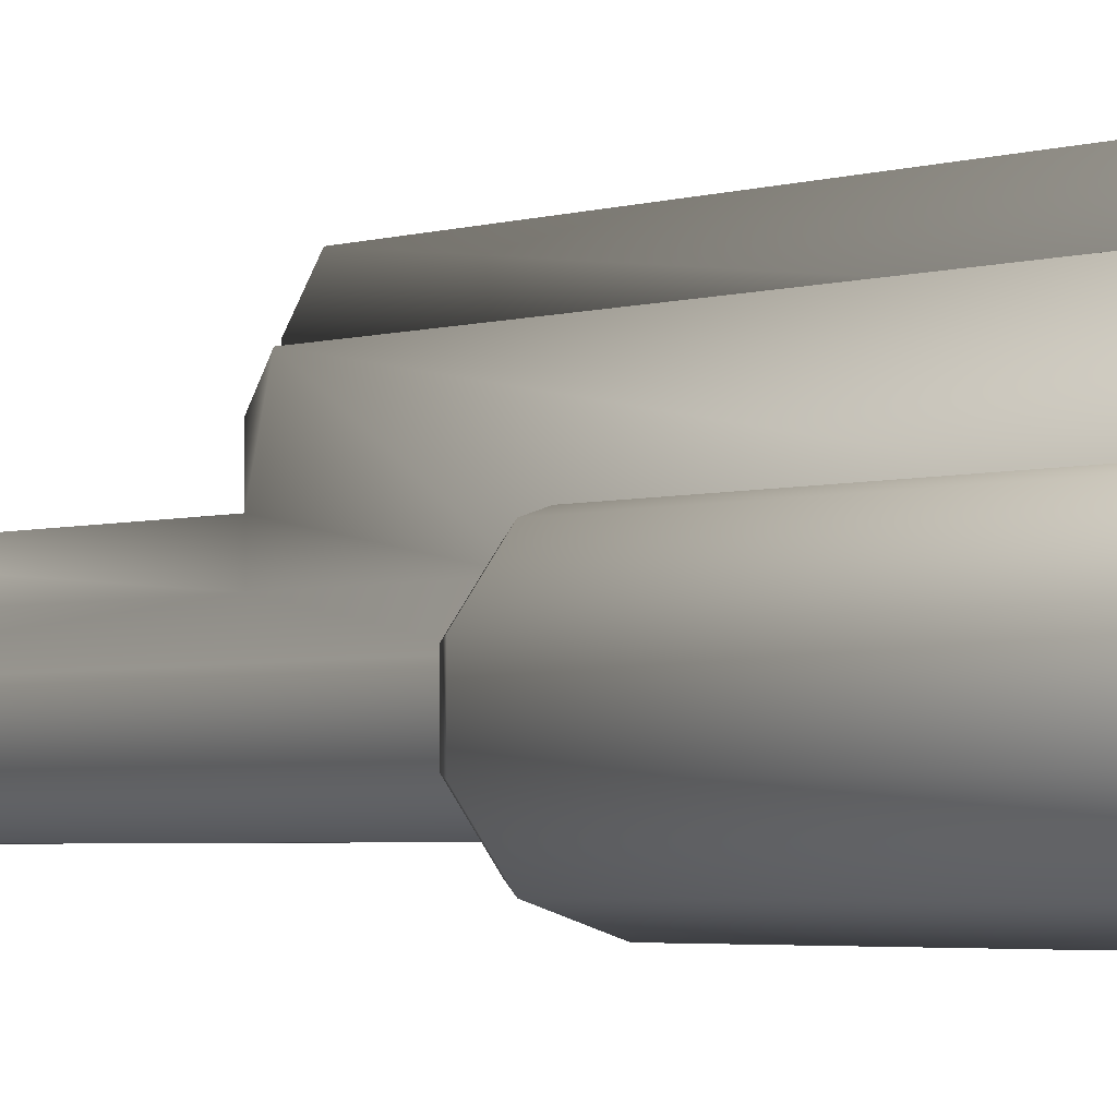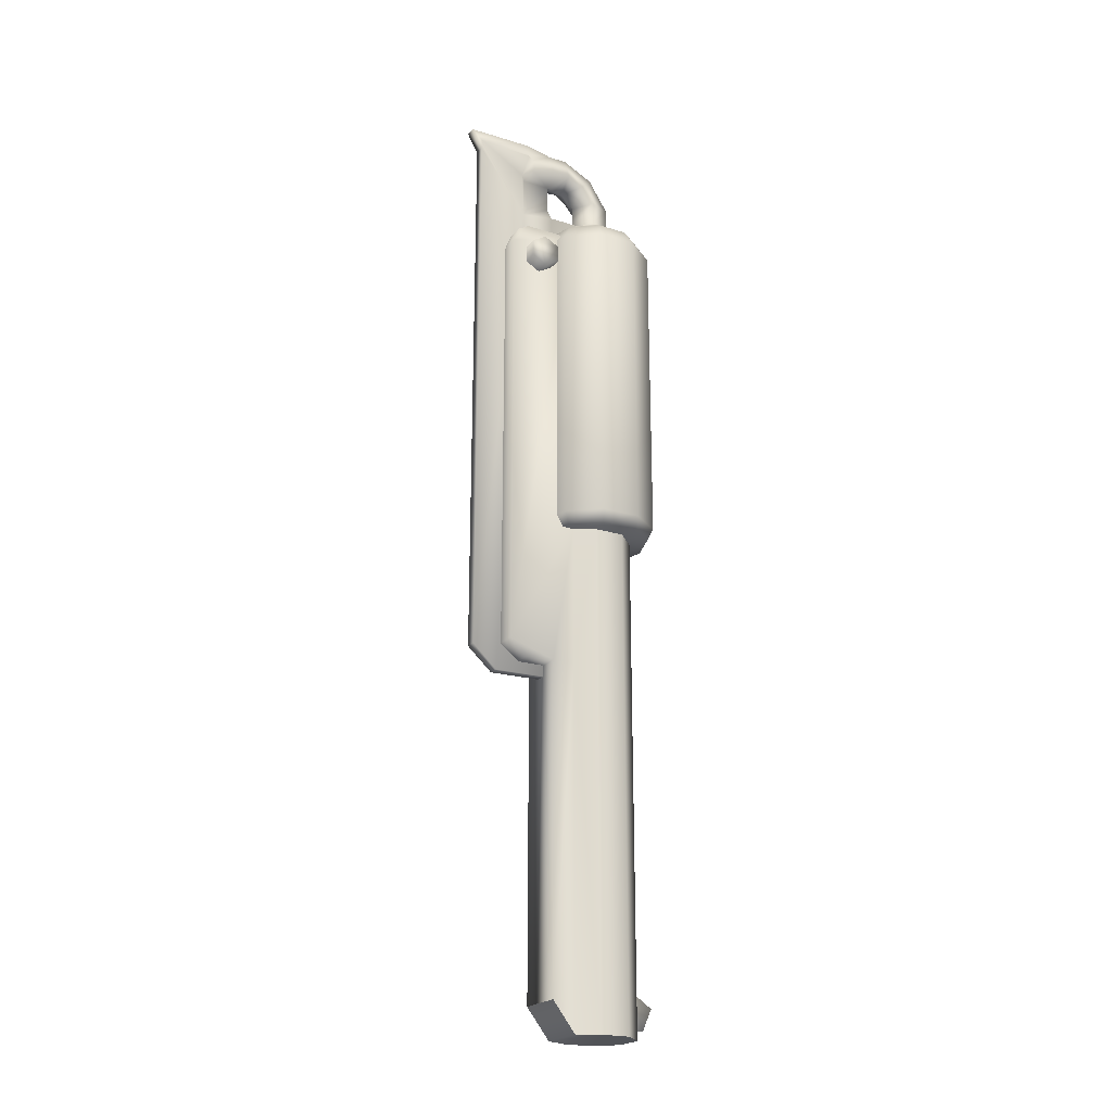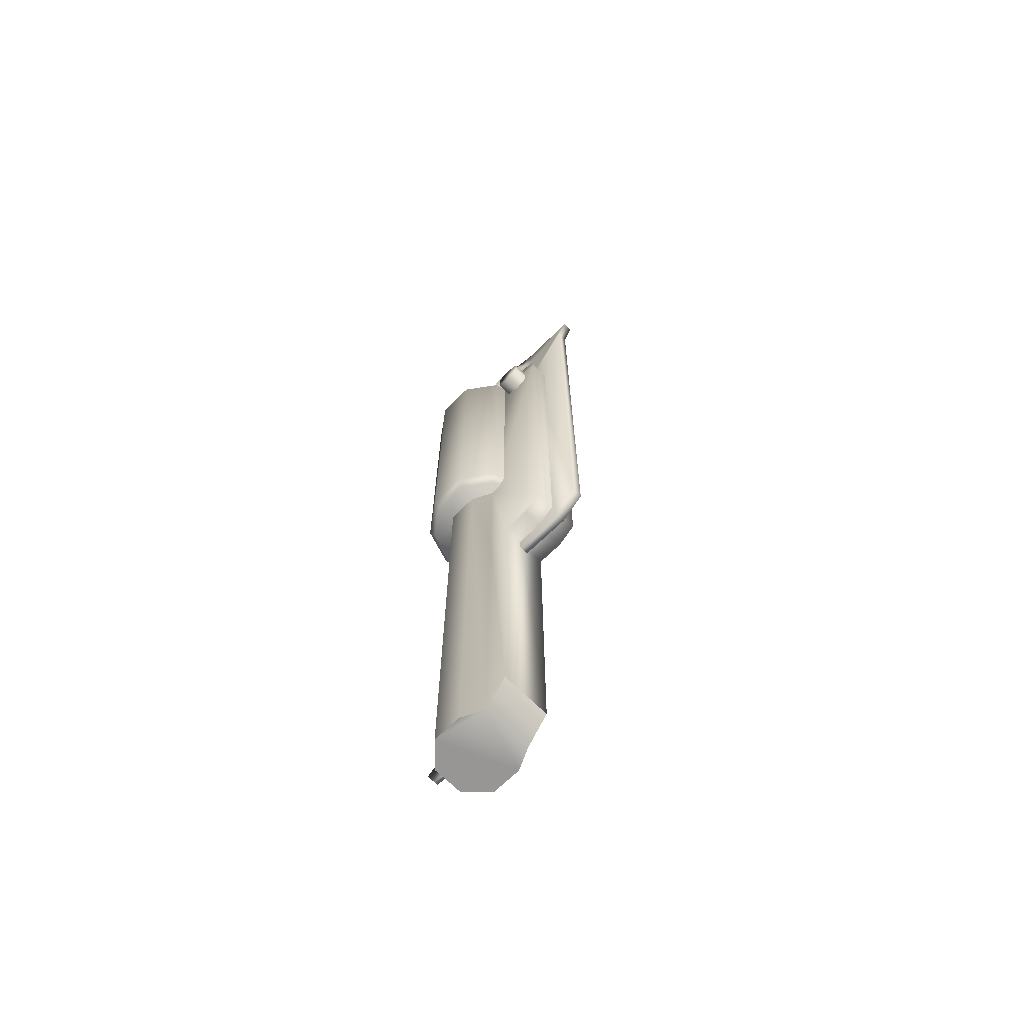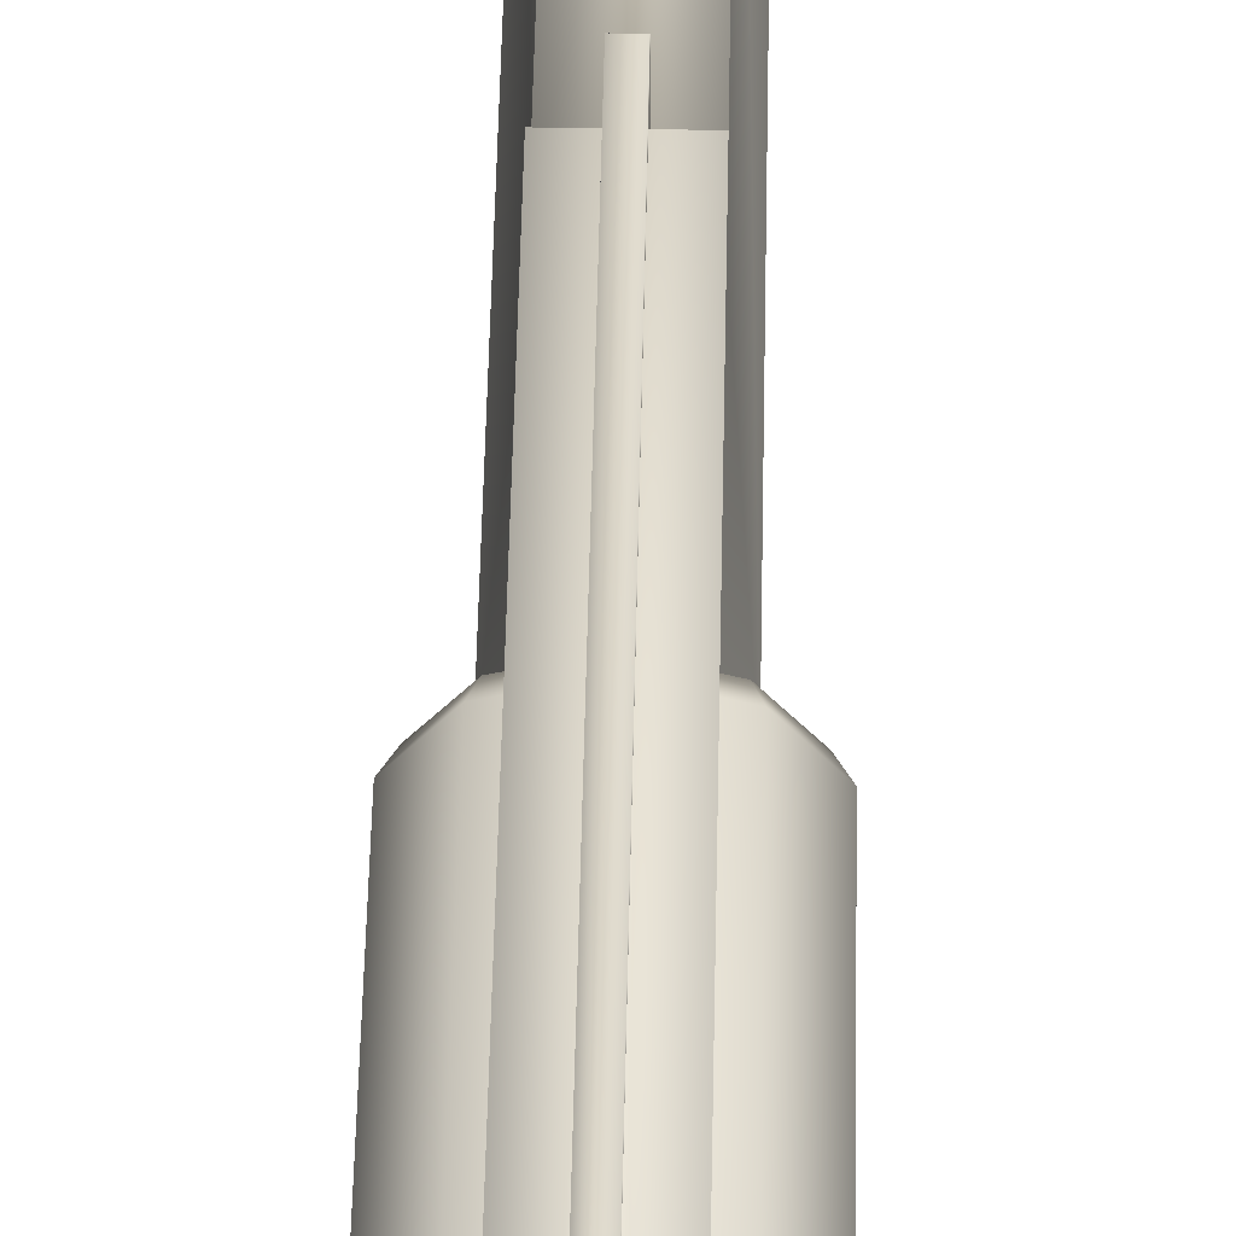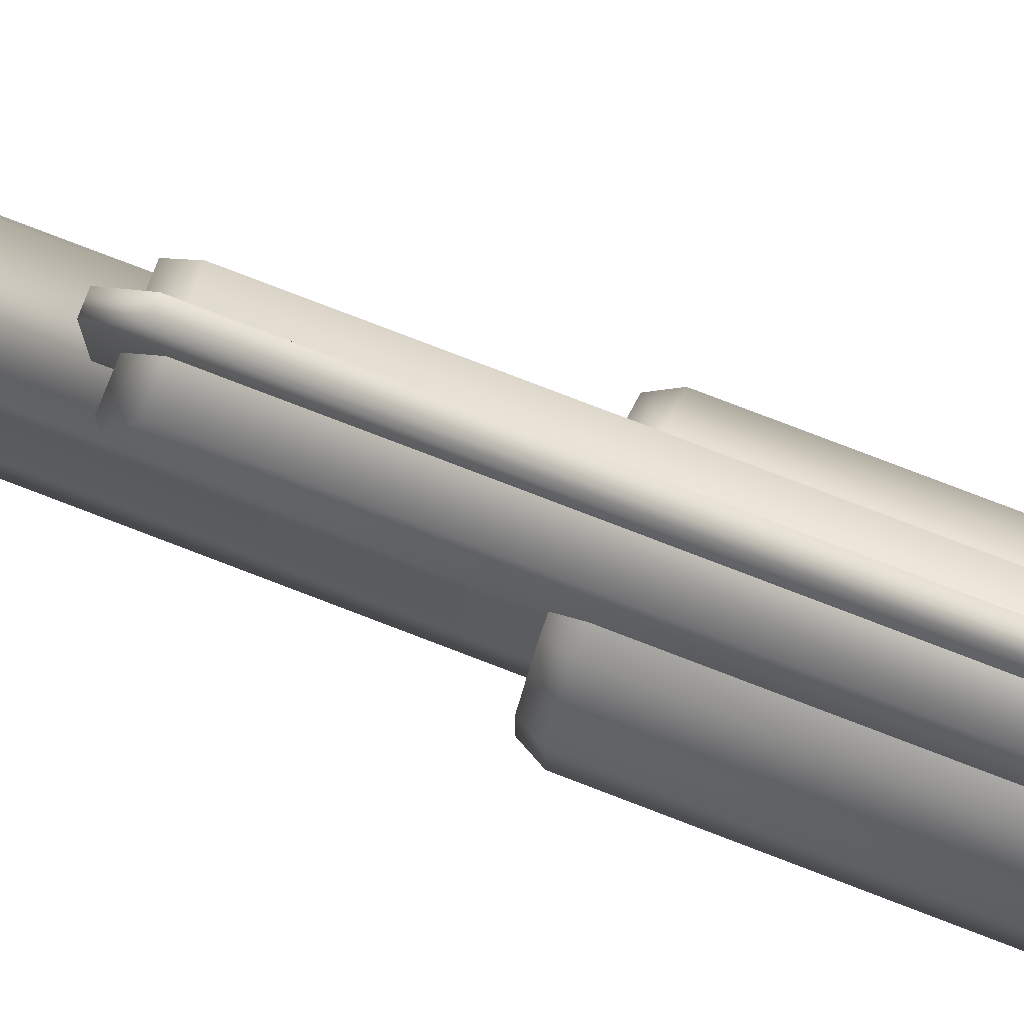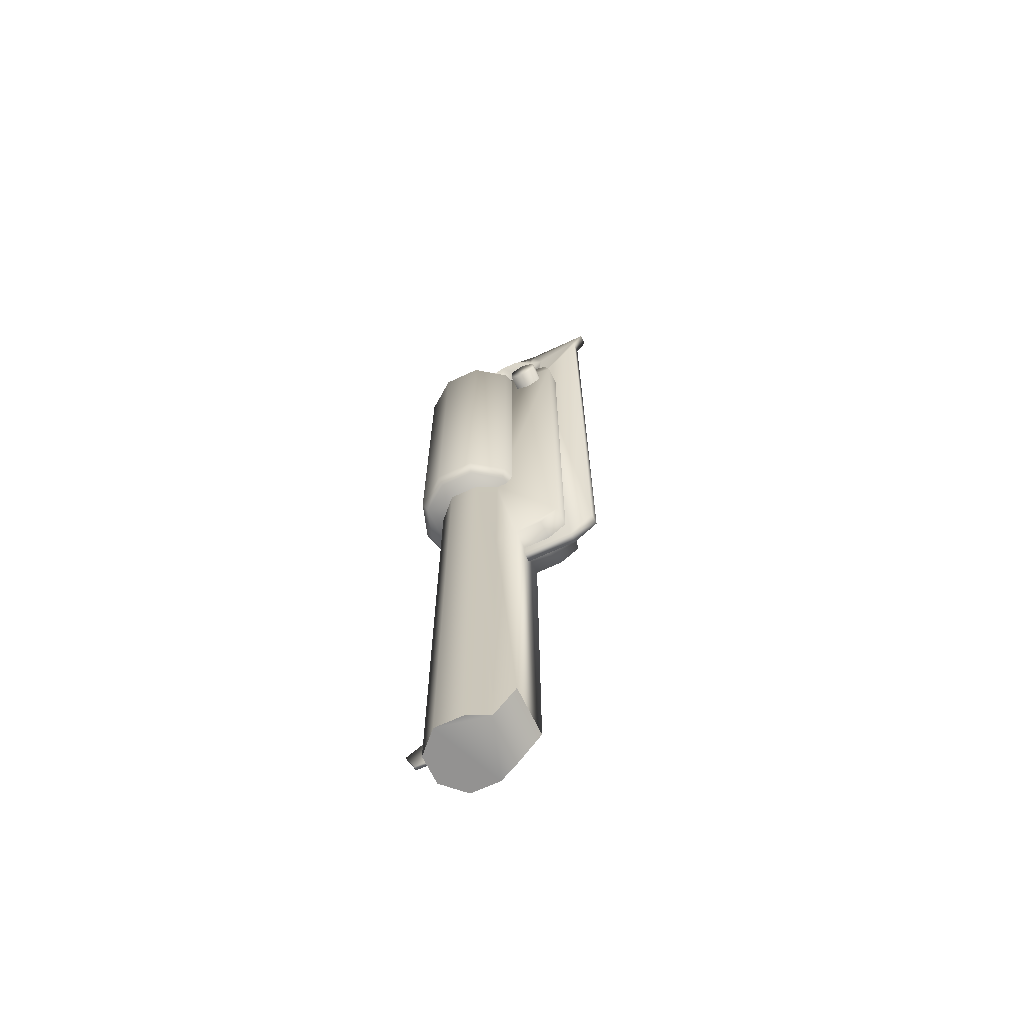
<metadata>
{"format":"obj","ext":"obj","renderer":"f3d","projection":"perspective","resolution":1024,"background":"white","views":[{"elev":-2.5,"azim":-34.8,"up":"+Y"},{"elev":-22.2,"azim":-118.2,"up":"+Z"},{"elev":-67.9,"azim":134.8,"up":"+Z"},{"elev":51.7,"azim":1.2,"up":"+Y"},{"elev":78.2,"azim":-69.0,"up":"+Y"},{"elev":-66.5,"azim":115.3,"up":"+Z"}]}
</metadata>
<code>
v  0.1854 3.723 -64.38
v  -0.1458 3.723 -64.38
v  -0.1458 5.468 -64.4
v  0.191 3.6 -48.04
v  0.191 2.015 -48.04
v  0.191 1.413 -48.24
v  -0.1507 3.761 -47.77
v  -0.1507 3.6 -48.04
v  -0.1507 2.015 -48.04
v  -0.1507 1.413 -48.24
v  0.191 0.9119 -48.49
v  0.191 0.4789 -48.93
v  -0.1507 0.9119 -48.49
v  -0.1507 0.4789 -48.93
v  0.191 3.761 -47.77
v  0.1854 4.649 -48.2
v  0.1854 5.468 -64.4
v  -0.1562 6.244 -63.68
v  0.1916 6.244 -63.68
v  0.2005 6.244 -46.07
v  0.1928 6.218 -45.77
v  0.307 4.768 -46.75
v  0.3064 4.5 -45.91
v  0.1854 4.645 -46.88
v  0.191 3.761 -46.89
v  -0.1507 3.761 -46.89
v  0.307 4.313 -46.43
v  0.6119 3.755 -46.45
v  0.1854 4.312 -46.63
v  0.1929 6.592 -45.44
v  0.1928 4.501 -45.77
v  0.193 4.501 -45.43
v  0.1928 4.318 -45.95
v  0.38 3.755 -45.77
v  0.3064 4.316 -46.08
v  -0.1514 6.592 -45.44
v  -0.1507 4.501 -45.43
v  -0.3481 3.755 -45.77
v  1.329 4.853 -50.39
v  -1.271 4.853 -50.39
v  -1.271 4.853 -49.86
v  1.329 4.853 -49.86
v  -1.271 4.396 -49.6
v  1.329 4.396 -49.6
v  -1.271 3.939 -49.86
v  1.329 3.939 -49.86
v  1.329 4.396 -50.65
v  1.329 3.939 -50.39
v  -0.2687 4.768 -46.75
v  -0.2687 4.313 -46.43
v  -0.2695 4.316 -46.08
v  -0.2695 4.5 -45.91
v  -0.152 4.318 -45.95
v  -0.1458 4.645 -46.88
v  -0.1458 4.312 -46.63
v  -0.5776 3.755 -46.45
v  -0.152 4.501 -45.77
v  -0.152 6.218 -45.77
v  -0.1458 4.649 -48.2
v  -0.1483 6.244 -46.08
v  -1.099 2.481 -59.56
v  -0.7766 3.135 -59.56
v  -0.7766 3.135 -64.01
v  -1.098 1.557 -75.07
v  -0.4446 0.9035 -75.07
v  -0.4446 0.9035 -59.56
v  -1.098 1.557 -59.56
v  -1.099 2.481 -75.07
v  -0.7766 3.135 -75.07
v  -0.777 3.844 -74.14
v  -0.777 3.844 -64.02
v  -0.3481 2.205 -46.26
v  0.38 2.207 -46.26
v  0.38 3.155 -45.77
v  -0.3481 3.155 -45.77
v  -0.5776 2.667 -46.76
v  -0.5776 3.155 -46.45
v  0.6119 3.155 -46.45
v  0.6119 2.67 -46.76
v  -0.3481 1.565 -48.09
v  0.38 1.569 -48.09
v  0.38 1.569 -47.28
v  -0.3481 1.565 -47.28
v  -0.5776 2.244 -48.09
v  -0.5776 2.244 -47.29
v  0.6119 2.248 -48.09
v  0.6119 2.248 -47.29
v  0.0932 0.1689 -74.06
v  -0.0228 0.1689 -74.06
v  -0.0228 0.4655 -74.72
v  0.0932 0.4655 -74.72
v  0.0934 0.8962 -73.56
v  -0.0227 0.8962 -73.56
v  -0.0227 0.8962 -74.72
v  0.0934 0.8962 -74.72
v  -1.271 4.396 -50.65
v  -1.271 3.939 -50.39
v  1.048 0.5947 -59.58
v  0.0172 0.2597 -59.58
v  -1.014 0.5947 -59.58
v  -1.651 2.555 -59.58
v  -1.651 1.472 -59.58
v  1.685 2.555 -59.58
v  1.685 1.472 -59.58
v  0.0172 3.767 -59.58
v  -1.014 3.432 -59.58
v  1.048 3.432 -59.58
v  -1.846 1.408 -59.19
v  -1.846 2.619 -59.19
v  -1.134 3.598 -59.19
v  0.0172 3.972 -59.19
v  -1.134 3.598 -49.3
v  0.0172 3.972 -49.3
v  -0.9166 3.299 -48.72
v  0.0172 3.602 -48.72
v  -1.134 0.4288 -49.3
v  -1.846 1.408 -49.3
v  -1.846 2.619 -49.3
v  -1.494 2.504 -48.72
v  -1.494 1.523 -48.72
v  -0.9166 0.7283 -48.72
v  0.0172 0.4249 -48.72
v  0.0172 0.0547 -49.3
v  -1.134 0.4288 -59.19
v  0.0172 0.0547 -59.19
v  0.8101 5.308 -49.71
v  0.8101 5.138 -49.24
v  0.8101 4.79 -49.04
v  0.8104 3.135 -49.04
v  0.8104 3.135 -59.56
v  0.8101 5.308 -63.54
v  0.8101 3.845 -64.02
v  0.8101 4.715 -64.02
v  0.8104 3.135 -64.02
v  0.0159 3.097 -46.89
v  -0.777 5.308 -63.54
v  -0.777 4.714 -64.02
v  -0.777 4.789 -49.04
v  -0.777 5.138 -49.24
v  -0.777 5.308 -49.71
v  -0.7766 3.135 -49.04
v  1.169 0.4288 -59.19
v  1.88 1.408 -59.19
v  1.88 1.408 -49.3
v  1.169 0.4288 -49.3
v  0.951 0.7283 -48.72
v  1.528 2.504 -48.72
v  1.528 1.523 -48.72
v  1.169 3.598 -59.19
v  1.169 3.598 -49.3
v  0.951 3.299 -48.72
v  1.88 2.619 -49.3
v  1.88 2.619 -59.19
v  0.0159 2.683 -48.09
v  0.0159 2.683 -47.31
v  1.133 2.482 -59.56
v  0.4797 0.9038 -59.56
v  0.4797 0.9038 -75.07
v  1.133 1.558 -59.56
v  1.133 1.558 -75.07
v  1.133 2.482 -75.07
v  0.8104 3.135 -75.07
v  0.8101 3.845 -74.14
o acc5
g acc5
f 1 2 3
f 4 5 1
f 5 6 1
f 7 8 4
f 5 4 8
f 8 9 5
f 6 5 9
f 9 10 6
f 11 6 10
f 6 11 1
f 11 12 1
f 10 13 11
f 12 11 13
f 13 14 12
f 4 15 7
f 15 4 16
f 4 1 16
f 1 17 16
f 3 17 1
f 17 3 18
f 18 19 17
f 16 17 19
f 19 20 16
f 16 20 21
f 22 21 23
f 21 22 16
f 24 16 22
f 15 16 24
f 24 25 15
f 7 15 25
f 25 26 7
f 27 28 25
f 25 29 27
f 25 24 29
f 29 24 22
f 22 27 29
f 21 20 30
f 31 21 30
f 30 32 31
f 33 31 32
f 32 34 33
f 33 34 28
f 28 35 33
f 28 27 35
f 23 35 27
f 27 22 23
f 23 21 31
f 35 23 31
f 31 33 35
f 32 30 36
f 36 37 32
f 34 32 37
f 37 38 34
f 39 40 41
f 41 42 39
f 42 41 43
f 43 44 42
f 44 43 45
f 45 46 44
f 42 44 46
f 42 46 47
f 46 48 47
f 42 47 39
f 49 50 51
f 51 52 49
f 52 51 53
f 50 49 54
f 54 55 50
f 26 55 54
f 50 55 26
f 26 56 50
f 56 51 50
f 51 56 38
f 38 53 51
f 57 53 38
f 53 57 52
f 57 58 52
f 52 58 49
f 59 49 58
f 49 59 54
f 26 54 59
f 59 7 26
f 59 8 7
f 59 2 8
f 8 2 9
f 9 2 10
f 10 2 13
f 13 2 14
f 58 60 59
f 38 37 57
f 58 57 37
f 37 36 58
f 36 60 58
f 60 36 30
f 30 20 60
f 18 60 20
f 59 60 18
f 18 3 59
f 59 3 2
f 20 19 18
f 61 62 63
f 64 65 66
f 66 67 64
f 68 64 67
f 67 61 68
f 68 61 63
f 63 69 68
f 70 69 63
f 63 71 70
f 72 73 74
f 74 75 72
f 76 72 75
f 75 77 76
f 77 75 38
f 34 38 75
f 75 74 34
f 28 34 74
f 74 78 28
f 78 74 73
f 73 79 78
f 38 56 77
f 80 81 82
f 82 83 80
f 84 80 83
f 83 85 84
f 81 86 87
f 87 82 81
f 82 87 79
f 79 73 82
f 83 82 73
f 73 72 83
f 85 83 72
f 72 76 85
f 88 89 90
f 90 91 88
f 89 88 92
f 92 93 89
f 90 89 93
f 93 94 90
f 91 90 94
f 94 95 91
f 91 95 92
f 92 88 91
f 45 43 41
f 45 41 96
f 41 40 96
f 45 96 97
f 98 99 100
f 98 100 101
f 100 102 101
f 103 104 98
f 103 98 105
f 98 101 105
f 101 106 105
f 103 105 107
f 108 109 101
f 106 101 109
f 109 110 106
f 105 106 110
f 110 111 105
f 111 110 112
f 112 113 111
f 113 112 114
f 114 115 113
f 116 117 108
f 109 108 117
f 117 118 109
f 110 109 118
f 118 112 110
f 112 118 119
f 119 114 112
f 120 119 118
f 118 117 120
f 121 120 117
f 117 116 121
f 122 121 116
f 116 123 122
f 123 116 124
f 108 124 116
f 124 108 102
f 101 102 108
f 102 100 124
f 125 124 100
f 124 125 123
f 100 99 125
f 126 127 128
f 128 129 126
f 126 129 130
f 130 131 126
f 131 130 132
f 132 133 131
f 132 130 134
f 77 56 26
f 25 28 78
f 78 135 25
f 135 26 25
f 26 135 77
f 135 76 77
f 79 135 78
f 136 137 71
f 138 139 140
f 140 141 138
f 141 140 136
f 136 62 141
f 71 62 136
f 62 71 63
f 40 39 47
f 47 96 40
f 96 47 48
f 48 97 96
f 97 48 46
f 46 45 97
f 142 143 144
f 143 142 98
f 99 98 142
f 142 125 99
f 125 142 145
f 145 123 125
f 123 145 146
f 146 122 123
f 147 148 144
f 145 144 148
f 144 145 142
f 148 146 145
f 107 105 111
f 111 149 107
f 149 111 113
f 113 150 149
f 150 113 115
f 115 151 150
f 152 150 151
f 151 147 152
f 144 152 147
f 152 144 143
f 98 104 143
f 153 143 104
f 143 153 152
f 150 152 153
f 153 149 150
f 149 153 103
f 103 107 149
f 104 103 153
f 121 122 80
f 122 81 80
f 122 146 81
f 146 148 81
f 148 86 81
f 148 147 86
f 147 151 86
f 151 154 86
f 151 115 154
f 115 114 154
f 114 84 154
f 114 119 84
f 119 120 84
f 120 80 84
f 120 121 80
f 86 154 155
f 85 155 154
f 155 85 76
f 76 135 155
f 87 155 135
f 135 79 87
f 155 87 86
f 154 84 85
f 138 141 129
f 129 128 138
f 138 128 127
f 127 139 138
f 139 127 126
f 126 140 139
f 140 126 131
f 131 136 140
f 136 131 133
f 133 137 136
f 137 133 132
f 132 71 137
f 156 134 130
f 157 66 65
f 65 158 157
f 159 157 158
f 158 160 159
f 156 159 160
f 160 161 156
f 156 161 162
f 162 134 156
f 134 162 163
f 163 132 134
f 71 132 163
f 163 70 71
f 162 161 160
f 68 162 160
f 68 69 162
f 162 69 70
f 70 163 162
f 65 64 68
f 65 68 160
f 65 160 158

</code>
